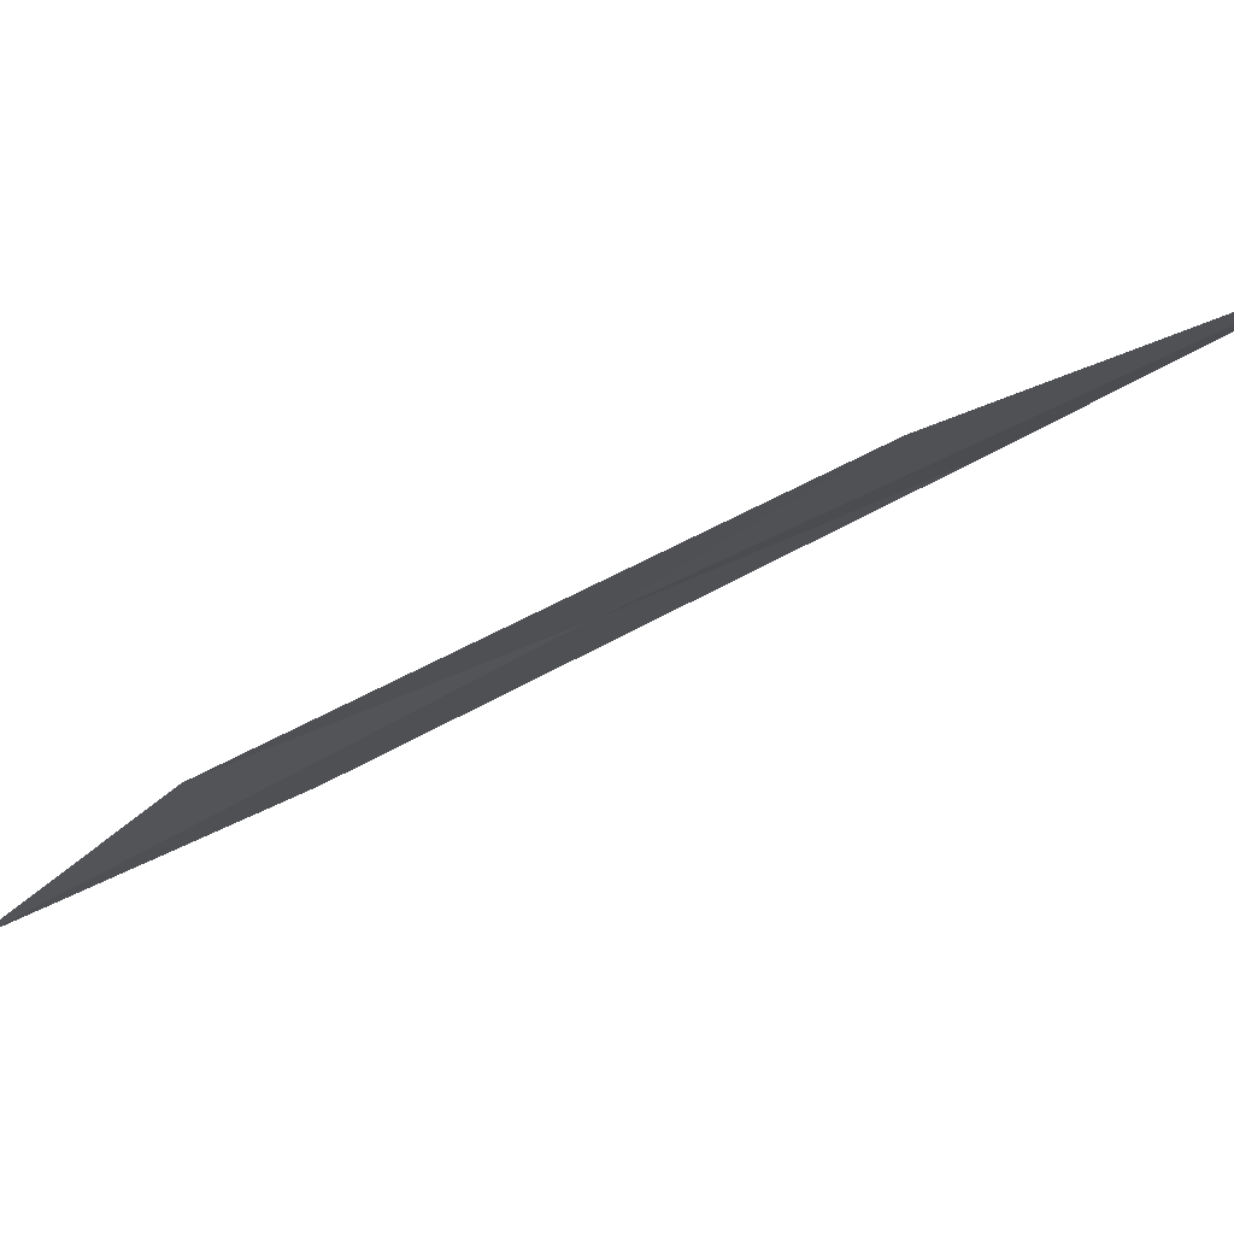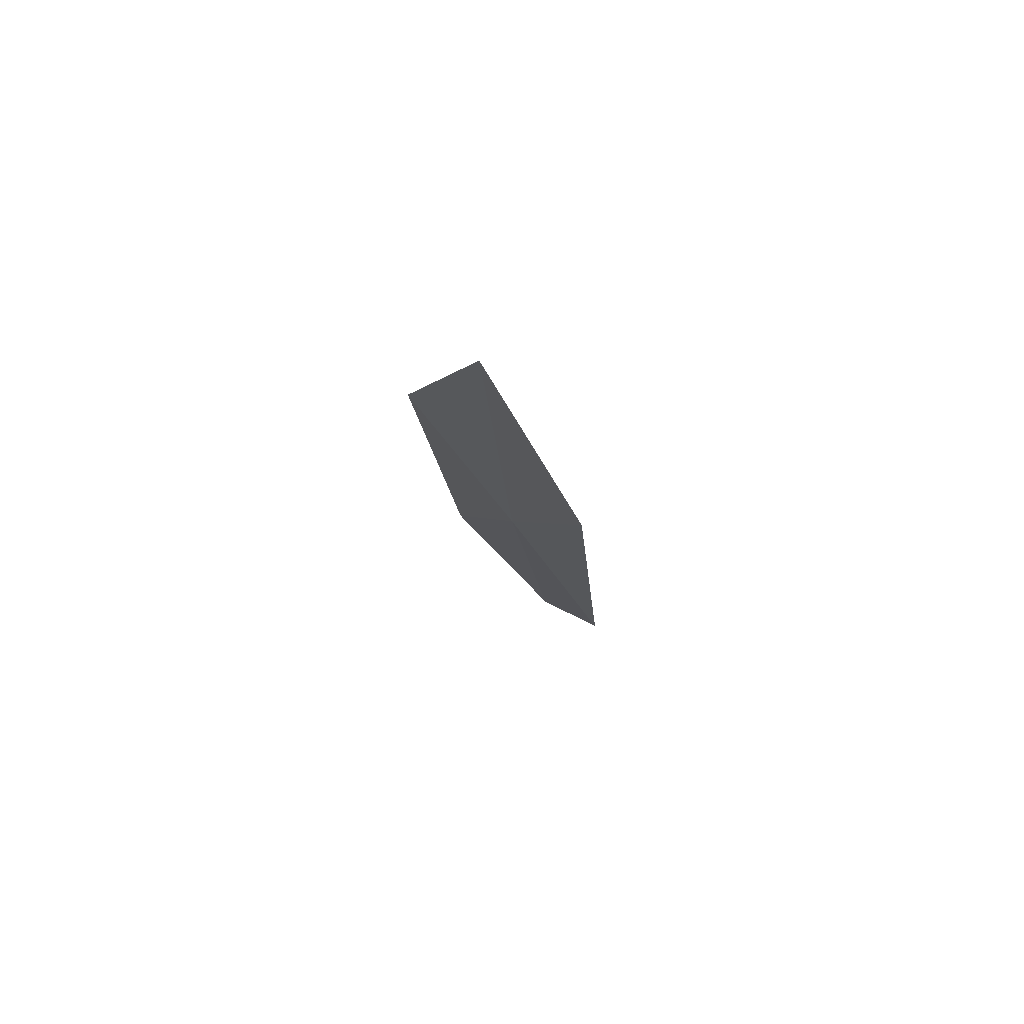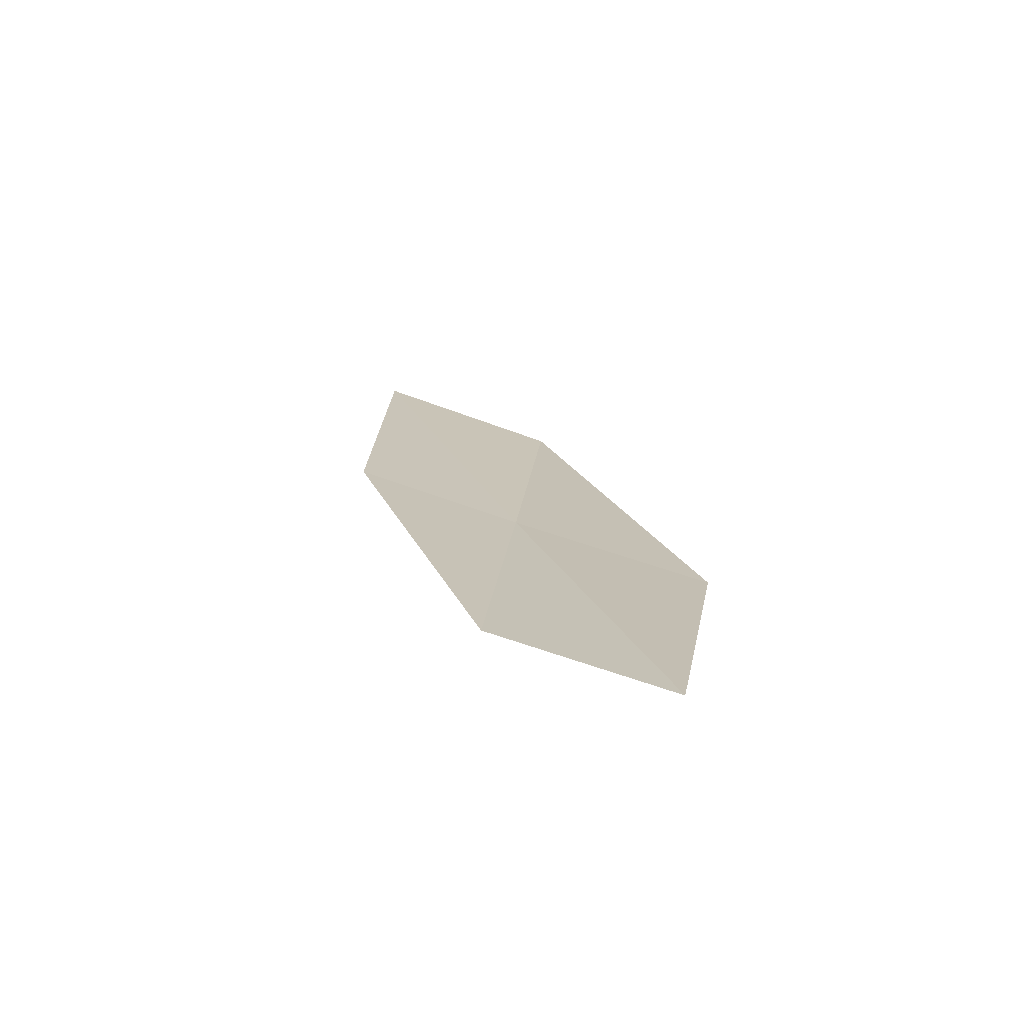
<metadata>
{"format":"obj","ext":"obj","renderer":"f3d","projection":"perspective","resolution":1024,"background":"white","views":[{"elev":47.8,"azim":-83.8,"up":"+Y"},{"elev":42.6,"azim":170.7,"up":"+Z"},{"elev":-41.7,"azim":-47.8,"up":"+Z"}]}
</metadata>
<code>
v 25.54 19.67 20.8
v 26.18 20.01 22.16
v 25.7 18.41 19.73
v 25.36 20.89 21.86
v 25.96 21.27 23.34
v 24.91 19.35 19.44
v 25.03 18.14 18.48
f 1 3 2
f 1 5 4
f 1 2 5
f 1 4 6
f 1 6 7
f 1 7 3

</code>
